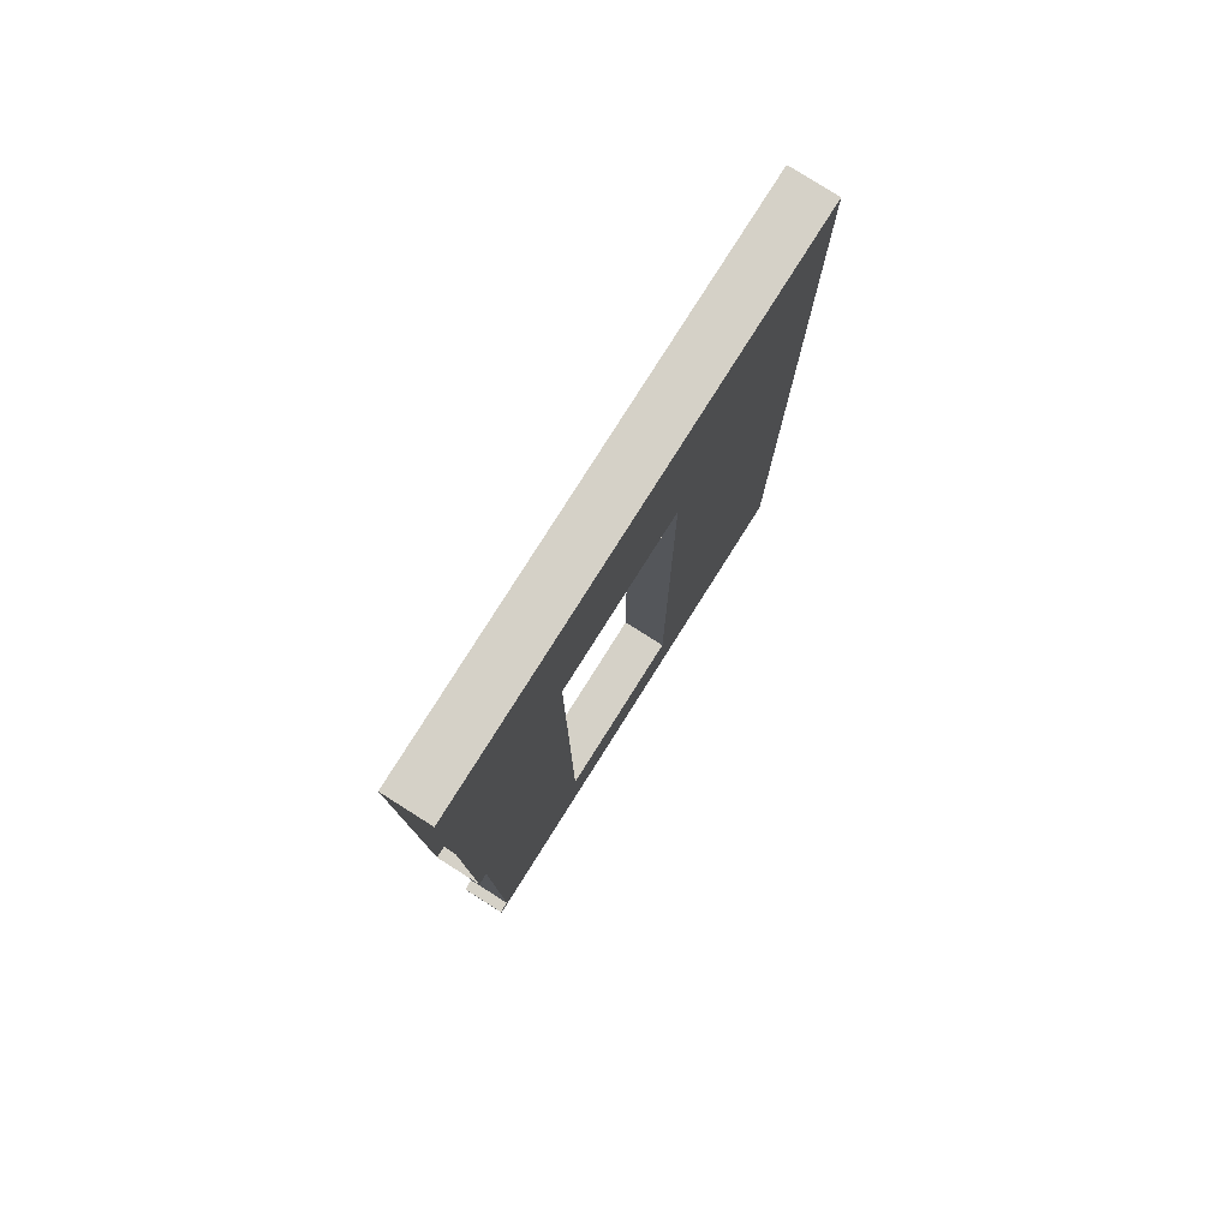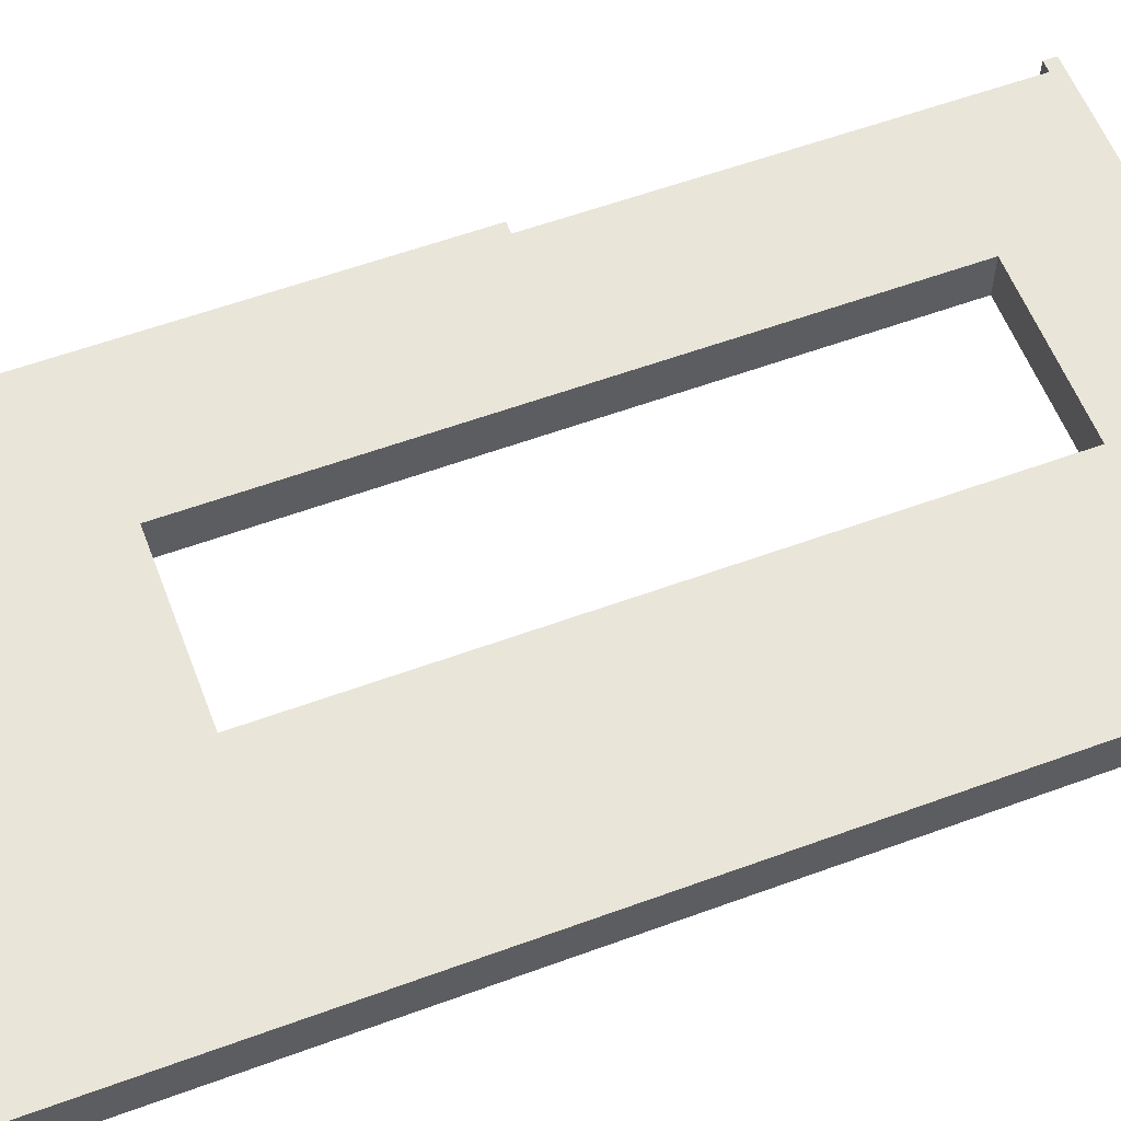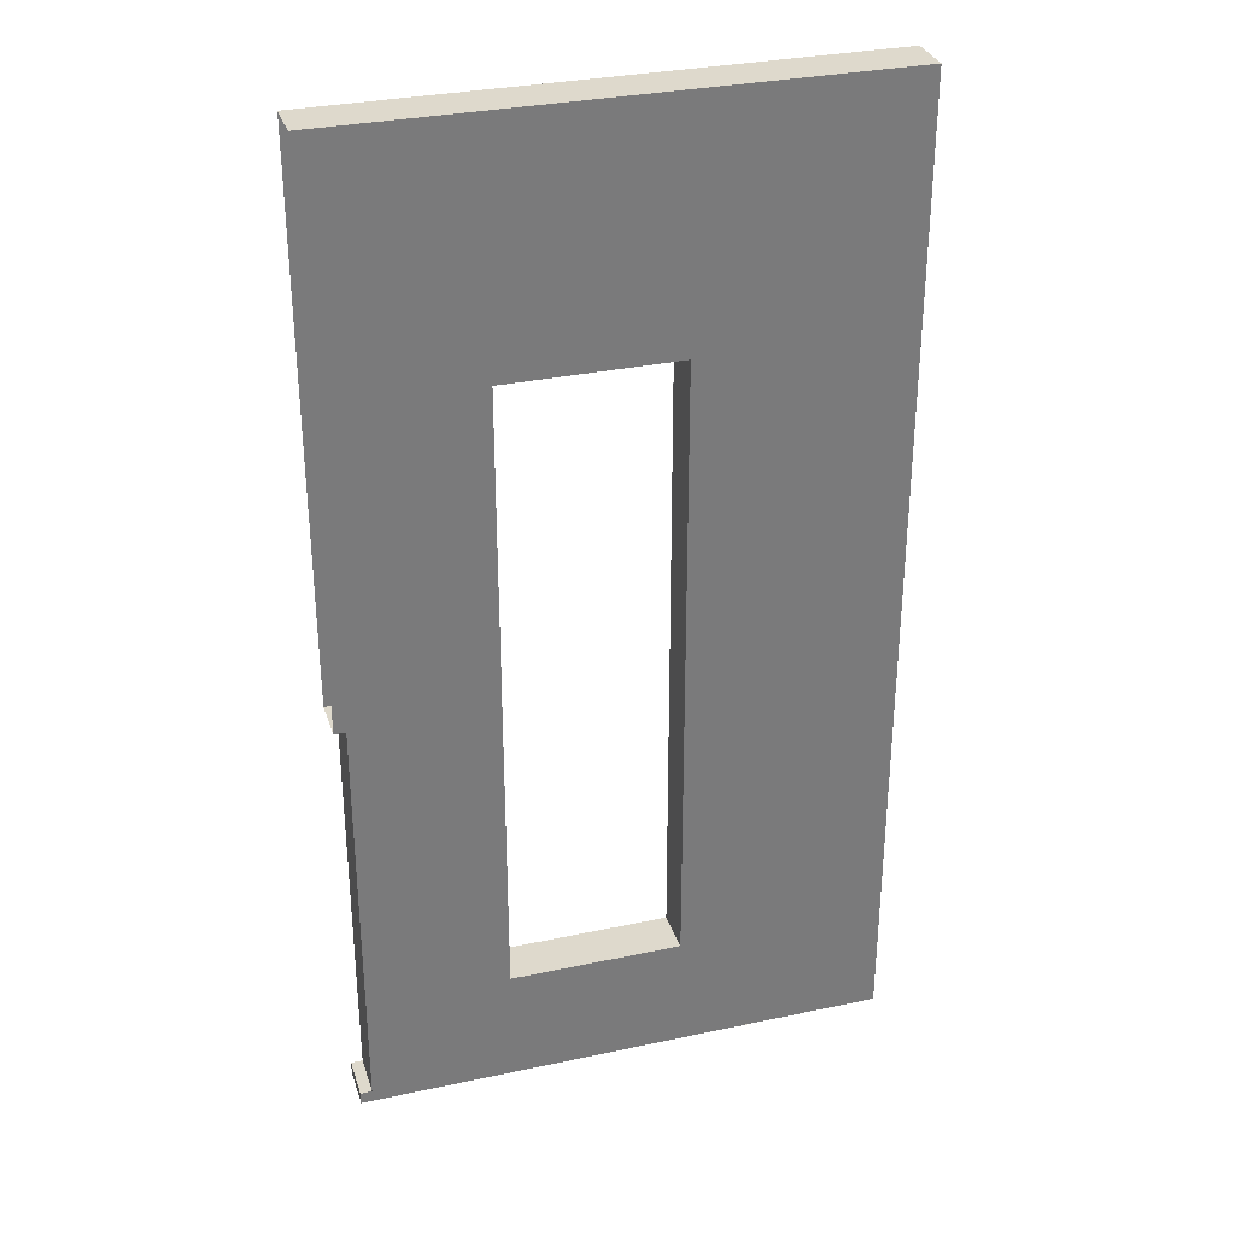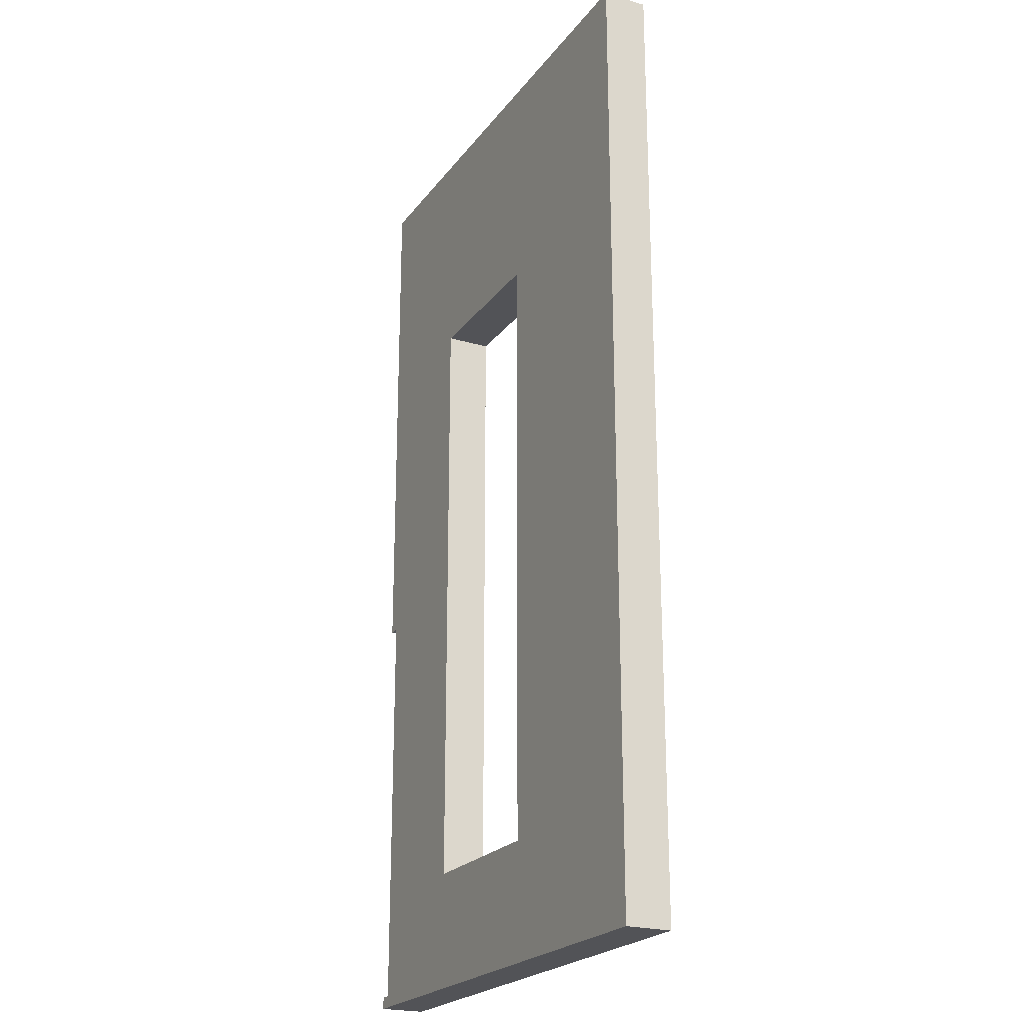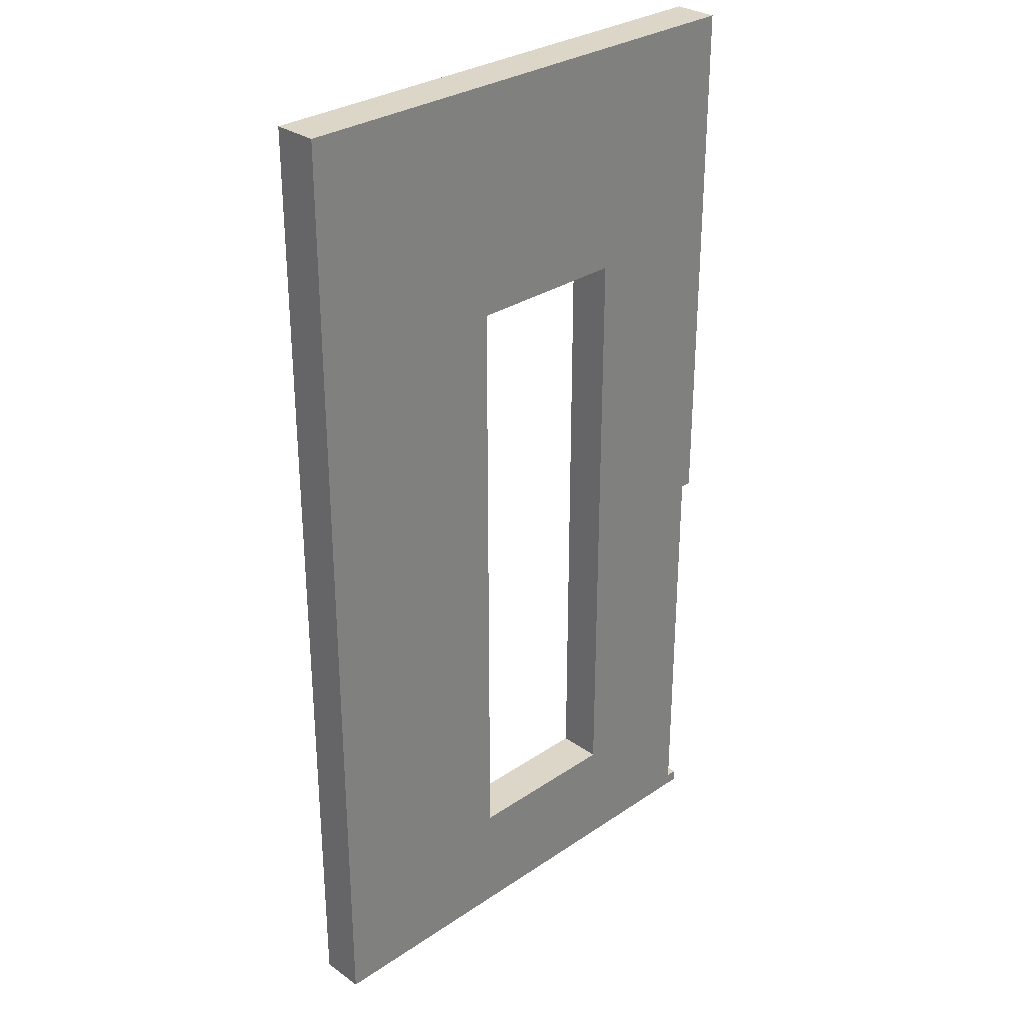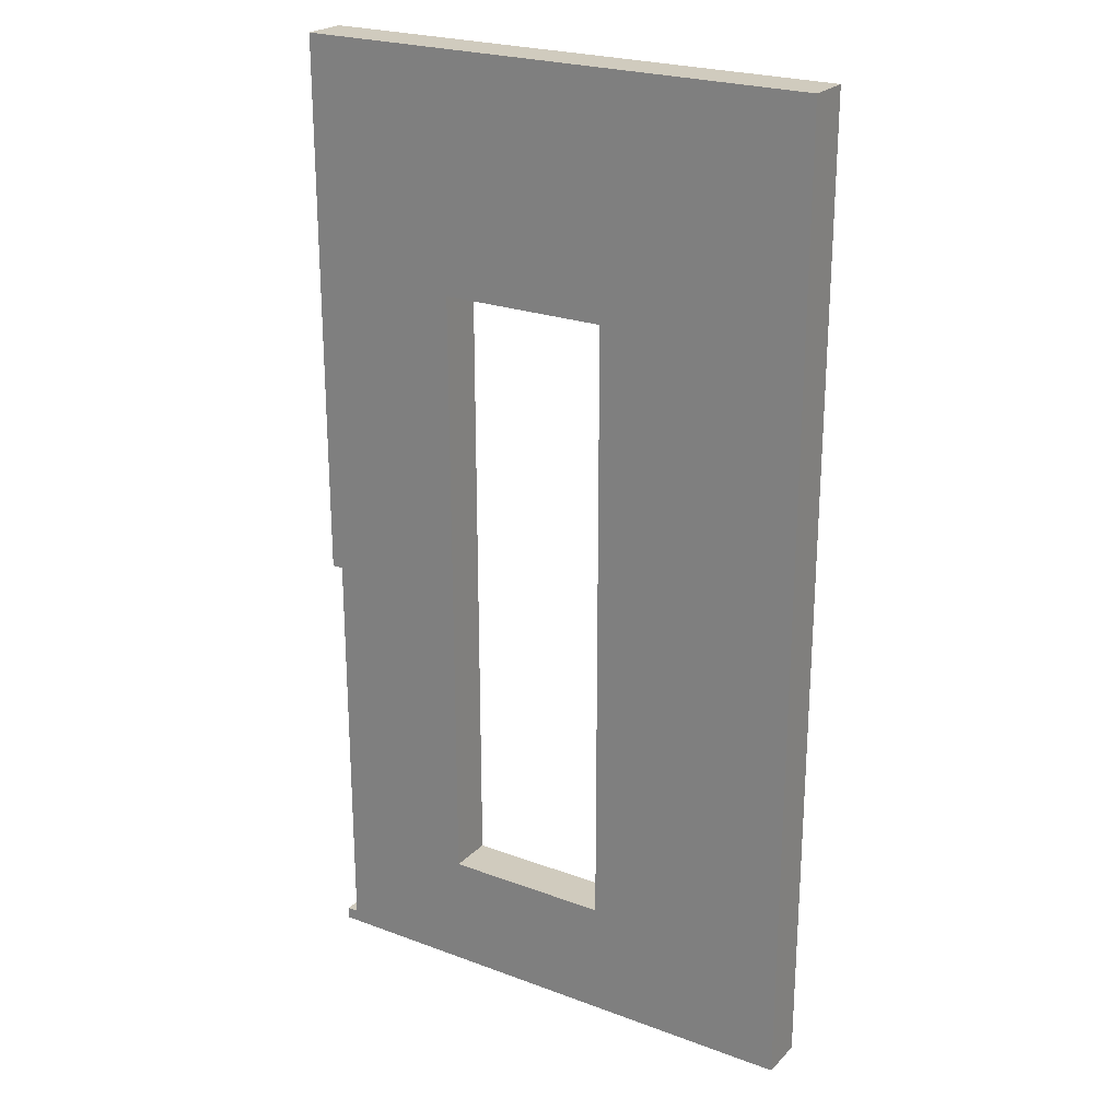
<metadata>
{"format":"obj","ext":"obj","renderer":"f3d","projection":"perspective","resolution":1024,"background":"white","views":[{"elev":79.6,"azim":122.3,"up":"+Y"},{"elev":58.0,"azim":-110.8,"up":"+Z"},{"elev":31.9,"azim":163.3,"up":"+Y"},{"elev":-22.4,"azim":-116.8,"up":"+Y"},{"elev":30.2,"azim":-44.3,"up":"+Y"},{"elev":23.6,"azim":-148.0,"up":"+Y"}]}
</metadata>
<code>
o Würfel.010
v -11.76 41.77 1.011
v -11.76 -1.302 -0.9885
v -11.76 -1.302 1.011
v 4.842 3.897 -0.9885
v 11 -0.7669 -0.9885
v -2.638 31.5 -0.9885
v -2.638 3.897 -0.9885
v -2.638 31.5 1.011
v -2.638 3.897 1.011
v 11.5 29.7 1.011
v 4.842 31.5 1.011
v 11 17.63 1.011
v -11.76 41.77 -0.9885
v 11.5 41.77 1.011
v 11.5 41.77 0.0115
v 4.842 31.5 -0.9885
v 4.842 3.897 1.011
v 11 3.897 -0.9885
v 11 3.897 1.011
v 11.5 -0.7669 0.01149
v 11 -0.7669 1.011
v 11.5 17.63 -0.9885
v 11.5 17.63 0.01149
v 11.5 29.7 -0.9885
v 11 17.63 -0.9885
v 11.5 -1.302 -0.9885
v 11.5 -1.302 0.01149
v 11.5 -1.034 -0.9885
v 11.5 -0.7669 -0.9885
v 11.5 -1.034 1.011
v 11.5 -0.7669 1.011
v 11.5 17.63 1.011
v 11.5 41.77 -0.9885
v 11.5 -1.302 1.011
f 1 2 3
f 2 4 5
f 2 6 7
f 8 3 9
f 10 11 12
f 13 14 15
f 16 8 6
f 6 9 7
f 4 9 17
f 4 11 16
f 18 12 19
f 20 5 21
f 22 23 12
f 16 24 25
f 17 3 21
f 26 27 3
f 27 28 29
f 29 20 27
f 30 27 31
f 31 27 20
f 1 13 2
f 5 29 28
f 28 26 2
f 2 7 4
f 4 18 5
f 5 28 2
f 2 13 6
f 8 1 3
f 12 32 10
f 10 14 1
f 1 8 11
f 11 17 19
f 11 19 12
f 10 1 11
f 15 33 13
f 13 1 14
f 16 11 8
f 6 8 9
f 4 7 9
f 4 17 11
f 21 5 18
f 18 25 12
f 19 21 18
f 21 31 20
f 20 29 5
f 12 25 22
f 23 32 12
f 18 4 16
f 16 6 13
f 13 33 24
f 24 22 25
f 25 18 16
f 16 13 24
f 17 9 3
f 3 34 30
f 30 31 21
f 21 19 17
f 3 30 21
f 3 2 26
f 27 34 3
f 27 26 28
f 30 34 27

</code>
